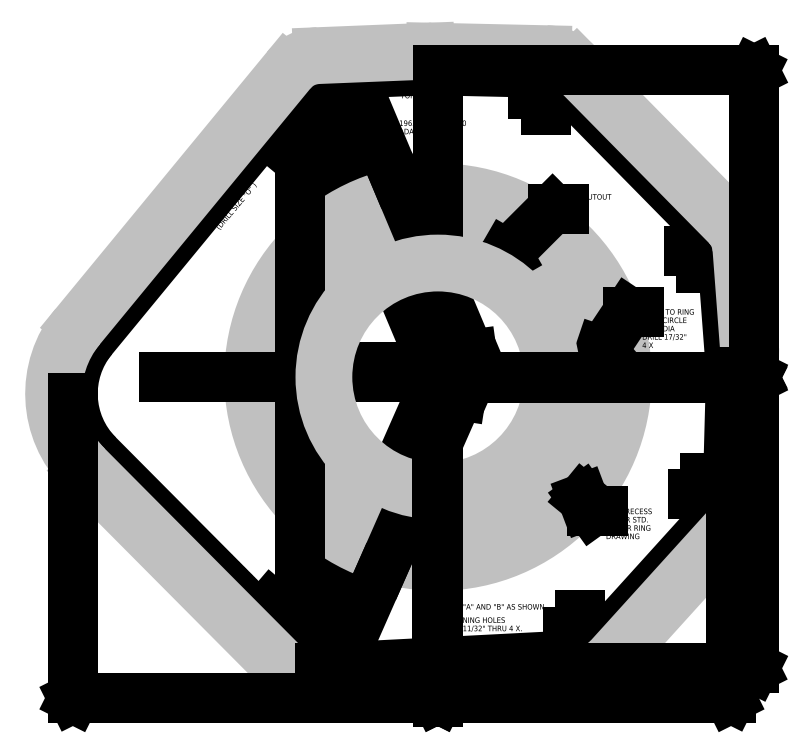
<metadata>
{"format":"dxf","ext":"dxf","renderer":"ezdxf+matplotlib","layout":"modelspace","background":"white","min_lineweight":24,"dpi":150}
</metadata>
<code>
0
SECTION
2
ENTITIES
0
CIRCLE
8
HUB
10
-2.665
20
6.341
30
0
40
0.1574
0
CIRCLE
8
HUB
10
-2.665
20
-6.046
30
0
40
0.1571
0
POINT
8
HUB
10
-2.665
20
6.341
30
0
0
POINT
8
HUB
10
-2.665
20
-6.046
30
0
0
POINT
8
HUB
10
3.2
20
-5.743
30
0
0
CIRCLE
8
HUB
10
3.2
20
-5.743
30
0
40
0.167
0
LINE
8
HUB
10
6.599
20
0.1116
30
0
11
6.525
21
-2.655
31
0
0
ARC
8
HUB
10
6.024
20
-2.641
30
0
40
0.501
50
317.9
51
358.5
0
LINE
8
HUB
10
6.395
20
-2.978
30
0
11
3.58
21
-6.088
31
0
0
ARC
8
HUB
10
3.2
20
-5.743
30
0
40
0.5129
50
272.9
51
317.9
0
POINT
8
HUB
10
-0.168
20
6.91
30
0
0
POINT
8
HUB
10
6.599
20
0.1116
30
0
0
LINE
8
HUB
10
3.227
20
-6.256
30
0
11
-2.639
21
-6.557
31
0
0
ARC
8
HUB
10
-2.665
20
-6.046
30
0
40
0.5125
50
224.8
51
272.9
0
LINE
8
HUB
10
-7.658
20
-1.75
30
0
11
-3.029
21
-6.407
31
0
0
ARC
8
HUB
10
-6.274
20
-0.3751
30
0
40
1.95
50
140.5
51
224.8
0
LINE
8
HUB
10
-3.027
20
6.638
30
0
11
-7.78
21
0.8642
31
0
0
ARC
8
HUB
10
-2.665
20
6.341
30
0
40
0.4684
50
92.31
51
140.5
0
LINE
8
HUB
10
-0.168
20
6.91
30
0
11
-2.684
21
6.809
31
0
0
LINE
8
HUB
10
-0.168
20
6.91
30
0
11
2.438
21
6.852
31
0
0
ARC
8
HUB
10
2.427
20
6.384
30
0
40
0.4684
50
44.54
51
88.73
0
LINE
8
HUB
10
2.761
20
6.712
30
0
11
6.258
21
3.158
31
0
0
ARC
8
HUB
10
5.924
20
2.83
30
0
40
0.4684
50
4.314
51
44.54
0
LINE
8
HUB
10
6.599
20
0.1116
30
0
11
6.392
21
2.865
31
0
0
POINT
8
HUB
10
2.427
20
6.384
30
0
0
CIRCLE
8
HUB
10
2.427
20
6.384
30
0
40
0.167
0
POINT
8
HUB
10
5.924
20
2.83
30
0
0
CIRCLE
8
HUB
10
5.924
20
2.83
30
0
40
0.167
0
POINT
8
HUB
10
6.024
20
-2.641
30
0
0
CIRCLE
8
HUB
10
6.024
20
-2.641
30
0
40
0.167
0
LINE
8
HUB
10
-2.665
20
6.341
30
0
11
-2.665
21
-6.046
31
0
0
LINE
8
HUB
10
-2.665
20
-6.046
30
0
11
0
21
0
31
0
0
LINE
8
HUB
10
0
20
0
30
0
11
-2.665
21
6.341
31
0
0
CIRCLE
8
HUB
10
-2.665
20
6.341
30
0
40
0.125
0
CIRCLE
8
HUB
10
2.427
20
6.384
30
0
40
0.125
0
CIRCLE
8
HUB
10
5.924
20
2.83
30
0
40
0.125
0
CIRCLE
8
HUB
10
6.024
20
-2.641
30
0
40
0.125
0
CIRCLE
8
HUB
10
3.2
20
-5.743
30
0
40
0.125
0
CIRCLE
8
HUB
10
-2.665
20
-6.046
30
0
40
0.125
0
POINT
8
HUB
10
2.427
20
6.384
30
0
0
LINE
8
HUB
10
2.427
20
6.759
30
0
11
2.427
21
6.009
31
0
0
LINE
8
HUB
10
2.147
20
6.384
30
0
11
2.683
21
6.384
31
0
0
POINT
8
HUB
10
5.924
20
2.83
30
0
0
LINE
8
HUB
10
5.924
20
3.205
30
0
11
5.924
21
2.455
31
0
0
LINE
8
HUB
10
5.644
20
2.83
30
0
11
6.181
21
2.83
31
0
0
POINT
8
HUB
10
6.024
20
-2.641
30
0
0
LINE
8
HUB
10
6.024
20
-2.266
30
0
11
6.024
21
-3.016
31
0
0
LINE
8
HUB
10
5.744
20
-2.641
30
0
11
6.28
21
-2.641
31
0
0
POINT
8
HUB
10
3.2
20
-5.743
30
0
0
LINE
8
HUB
10
3.2
20
-5.368
30
0
11
3.2
21
-6.118
31
0
0
LINE
8
HUB
10
2.92
20
-5.743
30
0
11
3.456
21
-5.743
31
0
0
POINT
8
HUB
10
-2.665
20
-6.046
30
0
0
LINE
8
HUB
10
-2.665
20
-5.671
30
0
11
-2.665
21
-6.421
31
0
0
LINE
8
HUB
10
-2.945
20
-6.046
30
0
11
-2.409
21
-6.046
31
0
0
POINT
8
HUB
10
-2.665
20
6.341
30
0
0
LINE
8
HUB
10
-2.665
20
6.716
30
0
11
-2.665
21
5.966
31
0
0
LINE
8
HUB
10
-2.945
20
6.341
30
0
11
-2.409
21
6.341
31
0
0
TEXT
8
DIM
10
-0.8422
20
6.278
30
0
40
0.125
1
TOP MOTOR SIDE
0
TEXT
8
DIM
10
-0.8733
20
5.655
30
0
40
0.125
1
1965 DATSUN L320
0
TEXT
8
DIM
10
-0.8733
20
5.468
30
0
40
0.125
1
ADAPTER PLATE
0
TEXT
8
DIM
10
-2.336
20
6.309
30
0
40
0.125
1
" A "
0
CIRCLE
8
HUB
10
0
20
0
30
0
40
0.311
0
POINT
8
HUB
10
0
20
0
30
0
0
POINT
8
HUB
10
0
20
0
30
0
0
LINE
8
HUB
10
0
20
0.375
30
0
11
0
21
-0.375
31
0
0
LINE
8
HUB
10
-0.2801
20
0
30
0
11
0.2562
21
0
31
0
0
POINT
8
HUB
10
0
20
0
30
0
0
CIRCLE
8
HUB
10
0
20
0
30
0
40
4.25
0
CIRCLE
8
HUB
10
0
20
0
30
0
40
3
0
CIRCLE
8
HUB
10
0
20
0
30
0
40
3.625
0
CIRCLE
8
HUB
10
-0.00141
20
3.624
30
0
40
0.25
0
CIRCLE
8
HUB
10
-3.624
20
-0.00141
30
0
40
0.25
0
CIRCLE
8
HUB
10
0.00141
20
-3.624
30
0
40
0.25
0
CIRCLE
8
HUB
10
3.624
20
0.00141
30
0
40
0.25
0
POINT
8
HUB
10
0
20
0
30
0
0
LINE
8
HUB
10
0
20
7.284
30
0
11
0
21
-7.323
31
0
0
LINE
8
HUB
10
-6.164
20
0
30
0
11
6.024
21
0
31
0
0
TEXT
8
DIM
10
-2.555
20
-5.971
30
0
40
0.125
1
" B "
0
LINE
8
DIM
10
-3.115
20
-6.046
30
0
11
-3.161
21
-5.872
31
0
0
LINE
8
DIM
10
-3.115
20
-6.046
30
0
11
-3.068
21
-5.872
31
0
0
LINE
8
DIM
10
-3.115
20
6.341
30
0
11
-3.068
21
6.167
31
0
0
LINE
8
DIM
10
-3.115
20
6.341
30
0
11
-3.161
21
6.167
31
0
0
LINE
8
DIM
10
-2.79
20
-6.046
30
0
11
-3.215
21
-6.046
31
0
0
LINE
8
DIM
10
-2.79
20
6.341
30
0
11
-3.215
21
6.341
31
0
0
TEXT
8
DIM
10
-3.476
20
3.507
30
0
40
0.125
1
12.39"
0
LINE
8
DIM
10
-3.115
20
-6.046
30
0
11
-3.115
21
3.476
31
0
0
LINE
8
DIM
10
-3.115
20
3.664
30
0
11
-3.115
21
6.341
31
0
0
LINE
8
DIM
10
-1.874
20
6.673
30
0
11
-1.764
21
6.531
31
0
0
LINE
8
DIM
10
-1.874
20
6.673
30
0
11
-1.85
21
6.495
31
0
0
LINE
8
DIM
10
0.7908
20
0.3324
30
0
11
0.6805
21
0.4747
31
0
0
LINE
8
DIM
10
0.7908
20
0.3324
30
0
11
0.7664
21
0.5108
31
0
0
LINE
8
DIM
10
-2.55
20
6.389
30
0
11
-1.782
21
6.712
31
0
0
LINE
8
DIM
10
0.1152
20
0.04844
30
0
11
0.883
21
0.3712
31
0
0
TEXT
8
DIM
10
-1.258
20
4.37
30
0
40
0.125
1
6.878"
0
LINE
8
DIM
10
-1.874
20
6.673
30
0
11
-0.9723
21
4.527
31
0
0
LINE
8
DIM
10
-0.8931
20
4.339
30
0
11
0.7908
21
0.3324
31
0
0
LINE
8
DIM
10
-2.12
20
-6.286
30
0
11
-2.092
21
-6.108
31
0
0
LINE
8
DIM
10
-2.12
20
-6.286
30
0
11
-2.007
21
-6.146
31
0
0
LINE
8
DIM
10
0.5458
20
-0.2406
30
0
11
0.5183
21
-0.4185
31
0
0
LINE
8
DIM
10
0.5458
20
-0.2406
30
0
11
0.433
21
-0.3809
31
0
0
LINE
8
DIM
10
-2.551
20
-6.096
30
0
11
-2.028
21
-6.327
31
0
0
LINE
8
DIM
10
0.1144
20
-0.05042
30
0
11
0.6373
21
-0.281
31
0
0
TEXT
8
DIM
10
-1.62
20
-4.443
30
0
40
0.125
1
6.607"
0
LINE
8
DIM
10
-2.12
20
-6.286
30
0
11
-1.321
21
-4.474
31
0
0
LINE
8
DIM
10
-1.238
20
-4.286
30
0
11
0.5458
21
-0.2406
31
0
0
LINE
8
DIM
10
1.424
20
2.636
30
0
11
1.514
21
2.792
31
0
0
LINE
8
DIM
10
1.424
20
2.636
30
0
11
1.579
21
2.726
31
0
0
LINE
8
DIM
10
1.424
20
2.636
30
0
11
2.581
21
3.793
31
0
0
LINE
8
DIM
10
2.581
20
3.793
30
0
11
2.831
21
3.793
31
0
0
TEXT
8
DIM
10
2.893
20
3.731
30
0
40
0.125
1
6" DIA
0
TEXT
8
DIM
10
2.879
20
3.996
30
0
40
0.125
1
HUB CUTOUT
0
LINE
8
DIM
10
3.594
20
0.4294
30
0
11
3.652
21
0.5999
31
0
0
LINE
8
DIM
10
3.594
20
0.4294
30
0
11
3.73
21
0.5482
31
0
0
LINE
8
DIM
10
3.594
20
0.4294
30
0
11
4.286
21
1.467
31
0
0
LINE
8
DIM
10
4.286
20
1.467
30
0
11
4.536
21
1.467
31
0
0
TEXT
8
DIM
10
4.599
20
1.405
30
0
40
0.125
1
PLATE TO RING
0
TEXT
8
DIM
10
4.599
20
1.217
30
0
40
0.125
1
BOLT CIRCLE
0
TEXT
8
DIM
10
4.599
20
1.03
30
0
40
0.125
1
7.25" DIA
0
TEXT
8
DIM
10
4.599
20
0.8421
30
0
40
0.125
1
DRILL 17/32"
0
TEXT
8
DIM
10
4.599
20
0.6546
30
0
40
0.125
1
4 X
0
POINT
8
HUB
10
-2.665
20
0
30
0
0
LINE
8
DIM
10
-2.665
20
0.2171
30
0
11
-2.491
21
0.2637
31
0
0
LINE
8
DIM
10
-2.665
20
0.2171
30
0
11
-2.491
21
0.1706
31
0
0
LINE
8
DIM
10
0
20
0.2171
30
0
11
-0.1739
21
0.1706
31
0
0
LINE
8
DIM
10
0
20
0.2171
30
0
11
-0.1739
21
0.2637
31
0
0
LINE
8
DIM
10
-2.665
20
0.125
30
0
11
-2.665
21
0.3171
31
0
0
LINE
8
DIM
10
0
20
0.125
30
0
11
0
21
0.3171
31
0
0
TEXT
8
DIM
10
-1.666
20
0.1543
30
0
40
0.125
1
2.665"
0
LINE
8
DIM
10
-2.665
20
0.2171
30
0
11
-1.698
21
0.2171
31
0
0
LINE
8
DIM
10
-0.9678
20
0.2171
30
0
11
0
21
0.2171
31
0
0
TEXT
8
DIM
10
-4.921
20
3.305
30
0
40
0.125
1
(DRILL SIZE "O" )
50
49.97
0
LINE
8
HUB
10
-3.579
20
5.258
30
0
11
-2.792
21
6.205
31
0
0
LINE
8
HUB
10
-2.792
20
6.205
30
0
11
-2.952
21
6.102
31
0
0
LINE
8
HUB
10
-2.792
20
6.203
30
0
11
-2.87
21
6.033
31
0
0
TEXT
8
DIM
10
-5.065
20
3.426
30
0
40
0.125
1
DRILL 0.316 THRU
50
49.97
0
TEXT
8
DIM
10
-5.133
20
-3.683
30
0
40
0.125
1
DRILL 0.316" THRU
50
-45
0
TEXT
8
DIM
10
-5.265
20
-3.816
30
0
40
0.125
1
(DRILL SIZE "O" )
50
-45
0
LINE
8
HUB
10
-3.753
20
-5.121
30
0
11
-2.802
21
-5.931
31
0
0
LINE
8
HUB
10
-2.802
20
-5.931
30
0
11
-2.867
21
-5.801
31
0
0
LINE
8
HUB
10
-2.804
20
-5.932
30
0
11
-2.944
21
-5.885
31
0
0
TEXT
8
DIM
10
0.0699
20
-5.236
30
0
40
0.125
1
DRILL "A" AND "B" AS SHOWN
0
TEXT
8
DIM
10
0.06438
20
-5.536
30
0
40
0.125
1
REMAINING HOLES
0
TEXT
8
DIM
10
0.06438
20
-5.723
30
0
40
0.125
1
DRILL 11/32" THRU 4 X.
0
LINE
8
DIM
10
3.26
20
-2.731
30
0
11
3.4
21
-2.845
31
0
0
LINE
8
DIM
10
3.26
20
-2.731
30
0
11
3.324
21
-2.9
31
0
0
LINE
8
DIM
10
3.26
20
-2.731
30
0
11
3.47
21
-3.024
31
0
0
LINE
8
DIM
10
3.47
20
-3.024
30
0
11
3.72
21
-3.024
31
0
0
TEXT
8
DIM
10
3.783
20
-3.086
30
0
40
0.125
1
RING RECESS
0
TEXT
8
DIM
10
3.783
20
-3.274
30
0
40
0.125
1
AS PER STD.
0
TEXT
8
DIM
10
3.783
20
-3.461
30
0
40
0.125
1
MOTOR RING
0
TEXT
8
DIM
10
3.783
20
-3.649
30
0
40
0.125
1
DRAWING
0
INSERT
8
Default
2
Object_0
10
-10.16
20
-10.16
30
0
0
LINE
8
CAM
10
-3.389
20
-6.765
30
0
11
-8.018
21
-2.108
31
0
0
ARC
8
CAM
10
-2.665
20
-6.046
30
0
40
1.02
50
224.8
51
272.9
0
LINE
8
CAM
10
3.253
20
-6.762
30
0
11
-2.613
21
-7.064
31
0
0
ARC
8
CAM
10
3.2
20
-5.743
30
0
40
1.02
50
272.9
51
317.9
0
LINE
8
CAM
10
6.772
20
-3.318
30
0
11
3.957
21
-6.428
31
0
0
ARC
8
CAM
10
6.024
20
-2.641
30
0
40
1.008
50
317.9
51
358.5
0
LINE
8
CAM
10
7.107
20
0.09792
30
0
11
7.032
21
-2.669
31
0
0
ARC
8
CAM
10
6.599
20
0.1116
30
0
40
0.5075
50
358.5
51
364.3
0
LINE
8
CAM
10
6.898
20
2.903
30
0
11
7.105
21
0.1498
31
0
0
ARC
8
CAM
10
5.924
20
2.83
30
0
40
0.9759
50
4.314
51
44.54
0
LINE
8
CAM
10
3.123
20
7.068
30
0
11
6.62
21
3.514
31
0
0
ARC
8
CAM
10
2.427
20
6.384
30
0
40
0.9759
50
44.54
51
88.73
0
LINE
8
CAM
10
-0.1567
20
7.417
30
0
11
2.449
21
7.359
31
0
0
ARC
8
CAM
10
-0.168
20
6.91
30
0
40
0.5075
50
88.73
51
92.31
0
LINE
8
CAM
10
-2.705
20
7.316
30
0
11
-0.1884
21
7.417
31
0
0
ARC
8
CAM
10
-2.665
20
6.341
30
0
40
0.9759
50
92.31
51
140.5
0
LINE
8
CAM
10
-8.172
20
1.187
30
0
11
-3.419
21
6.961
31
0
0
ARC
8
CAM
10
-6.274
20
-0.3751
30
0
40
2.458
50
140.5
51
224.8
0
CIRCLE
8
CAM
10
0
20
0
30
0
40
2.493
0
LINE
8
CAM
10
6.954
20
0.102
30
0
11
6.88
21
-2.665
31
0
0
ARC
8
CAM
10
6.024
20
-2.641
30
0
40
0.856
50
317.9
51
358.5
0
LINE
8
CAM
10
6.659
20
-3.216
30
0
11
3.844
21
-6.326
31
0
0
ARC
8
CAM
10
3.2
20
-5.743
30
0
40
0.8679
50
272.9
51
317.9
0
LINE
8
CAM
10
3.245
20
-6.61
30
0
11
-2.621
21
-6.912
31
0
0
ARC
8
CAM
10
-2.665
20
-6.046
30
0
40
0.8675
50
224.8
51
272.9
0
LINE
8
CAM
10
-3.281
20
-6.657
30
0
11
-7.909
21
-2
31
0
0
ARC
8
CAM
10
-6.274
20
-0.3751
30
0
40
2.305
50
140.5
51
224.8
0
LINE
8
CAM
10
-8.054
20
1.09
30
0
11
-3.301
21
6.864
31
0
0
ARC
8
CAM
10
-2.665
20
6.341
30
0
40
0.8234
50
92.31
51
140.5
0
LINE
8
CAM
10
-2.698
20
7.163
30
0
11
-0.1823
21
7.265
31
0
0
ARC
8
CAM
10
-0.168
20
6.91
30
0
40
0.355
50
88.73
51
92.31
0
LINE
8
CAM
10
-0.1601
20
7.265
30
0
11
2.445
21
7.207
31
0
0
ARC
8
CAM
10
2.427
20
6.384
30
0
40
0.8234
50
44.54
51
88.73
0
LINE
8
CAM
10
3.014
20
6.961
30
0
11
6.511
21
3.407
31
0
0
ARC
8
CAM
10
5.924
20
2.83
30
0
40
0.8234
50
4.314
51
44.54
0
LINE
8
CAM
10
6.746
20
2.892
30
0
11
6.953
21
0.1383
31
0
0
ARC
8
CAM
10
6.599
20
0.1116
30
0
40
0.355
50
358.5
51
364.3
0
CIRCLE
8
CAM
10
0
20
0
30
0
40
2.645
0
LINE
8
DIM
10
0
20
-0.00254
30
0
11
0
21
-7.234
31
0
0
LINE
8
DIM
10
-8.222
20
-0.4689
30
0
11
-8.222
21
-7.234
31
0
0
LINE
8
DIM
10
0
20
-7.23
30
0
11
-8.222
21
-7.23
31
0
0
LINE
8
DIM
10
0
20
-7.23
30
0
11
-0.025
21
-7.242
31
0
0
LINE
8
DIM
10
0
20
-7.23
30
0
11
-0.025
21
-7.217
31
0
0
LINE
8
DIM
10
-8.222
20
-7.23
30
0
11
-8.197
21
-7.217
31
0
0
LINE
8
DIM
10
-8.222
20
-7.23
30
0
11
-8.197
21
-7.242
31
0
0
TEXT
8
DIM
10
-7.677
20
-7.149
30
0
40
0.2
1
8.222
72
     1
11
-7.367
21
-7.149
31
0
0
LINE
8
DIM
10
-0.01194
20
-0.00254
30
0
11
-0.01194
21
-7.234
31
0
0
LINE
8
DIM
10
6.599
20
0.1091
30
0
11
6.599
21
-7.234
31
0
0
LINE
8
DIM
10
-0.01194
20
-7.23
30
0
11
6.599
21
-7.23
31
0
0
LINE
8
DIM
10
-0.01194
20
-7.23
30
0
11
0.01306
21
-7.217
31
0
0
LINE
8
DIM
10
-0.01194
20
-7.23
30
0
11
0.01306
21
-7.242
31
0
0
LINE
8
DIM
10
6.599
20
-7.23
30
0
11
6.574
21
-7.242
31
0
0
LINE
8
DIM
10
6.599
20
-7.23
30
0
11
6.574
21
-7.217
31
0
0
TEXT
8
DIM
10
5.522
20
-7.149
30
0
40
0.2
1
6.611
72
     1
11
5.792
21
-7.149
31
0
0
LINE
8
DIM
10
0.00254
20
0
30
0
11
7.125
21
0
31
0
0
LINE
8
DIM
10
0.00254
20
6.906
30
0
11
7.125
21
6.906
31
0
0
LINE
8
DIM
10
7.121
20
0
30
0
11
7.121
21
6.906
31
0
0
LINE
8
DIM
10
7.121
20
0
30
0
11
7.108
21
0.025
31
0
0
LINE
8
DIM
10
7.121
20
0
30
0
11
7.133
21
0.025
31
0
0
LINE
8
DIM
10
7.121
20
6.906
30
0
11
7.133
21
6.881
31
0
0
LINE
8
DIM
10
7.121
20
6.906
30
0
11
7.108
21
6.881
31
0
0
TEXT
8
DIM
10
7.04
20
5.552
30
0
40
0.2
1
6.906
50
90
72
     1
11
7.04
21
5.862
31
0
0
LINE
8
DIM
10
0.00254
20
-0.01916
30
0
11
7.125
21
-0.01916
31
0
0
LINE
8
DIM
10
-2.663
20
-6.558
30
0
11
7.125
21
-6.558
31
0
0
LINE
8
DIM
10
7.121
20
-0.01916
30
0
11
7.121
21
-6.558
31
0
0
LINE
8
DIM
10
7.121
20
-0.01916
30
0
11
7.133
21
-0.04416
31
0
0
LINE
8
DIM
10
7.121
20
-0.01916
30
0
11
7.108
21
-0.04416
31
0
0
LINE
8
DIM
10
7.121
20
-6.558
30
0
11
7.108
21
-6.533
31
0
0
LINE
8
DIM
10
7.121
20
-6.558
30
0
11
7.133
21
-6.533
31
0
0
TEXT
8
DIM
10
7.04
20
-6.51
30
0
40
0.2
1
6.539
50
90
72
     1
11
7.04
21
-6.2
31
0
0
ENDSEC
0
EOF

</code>
